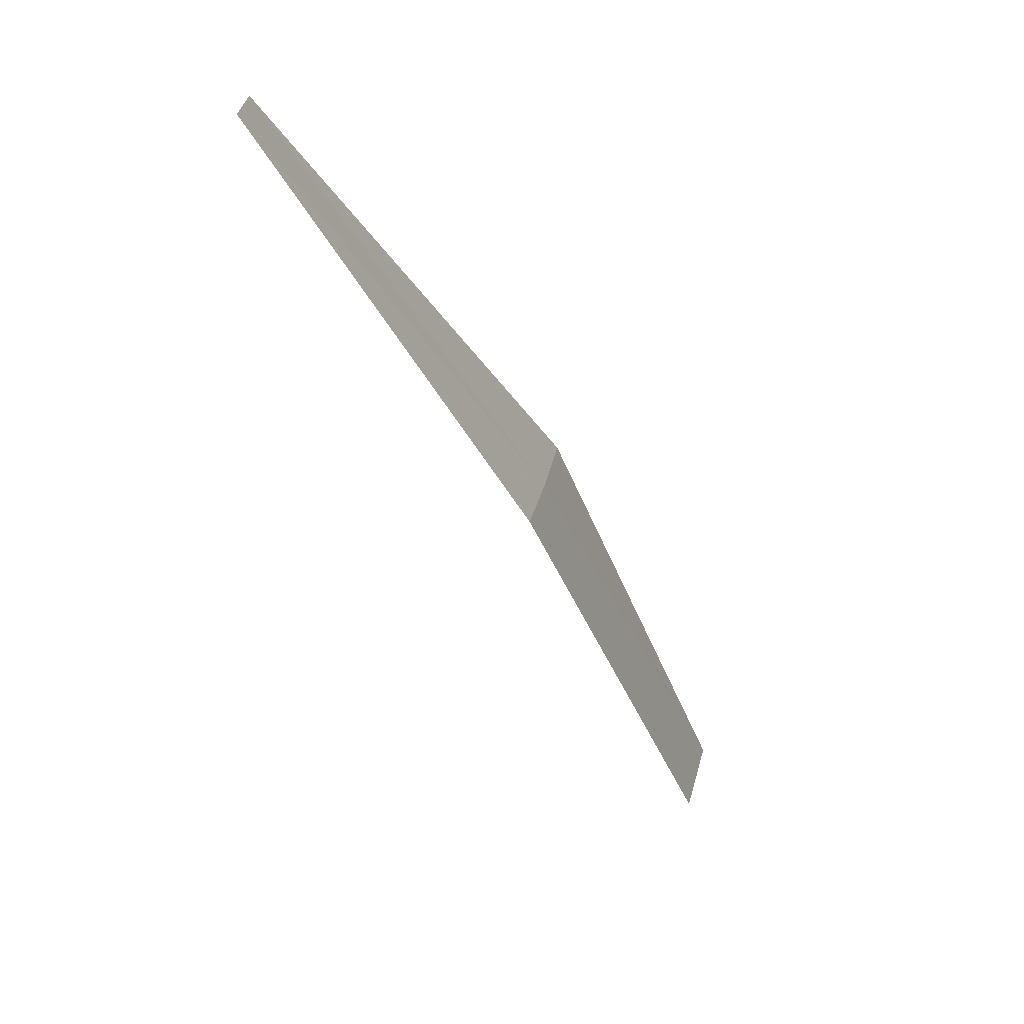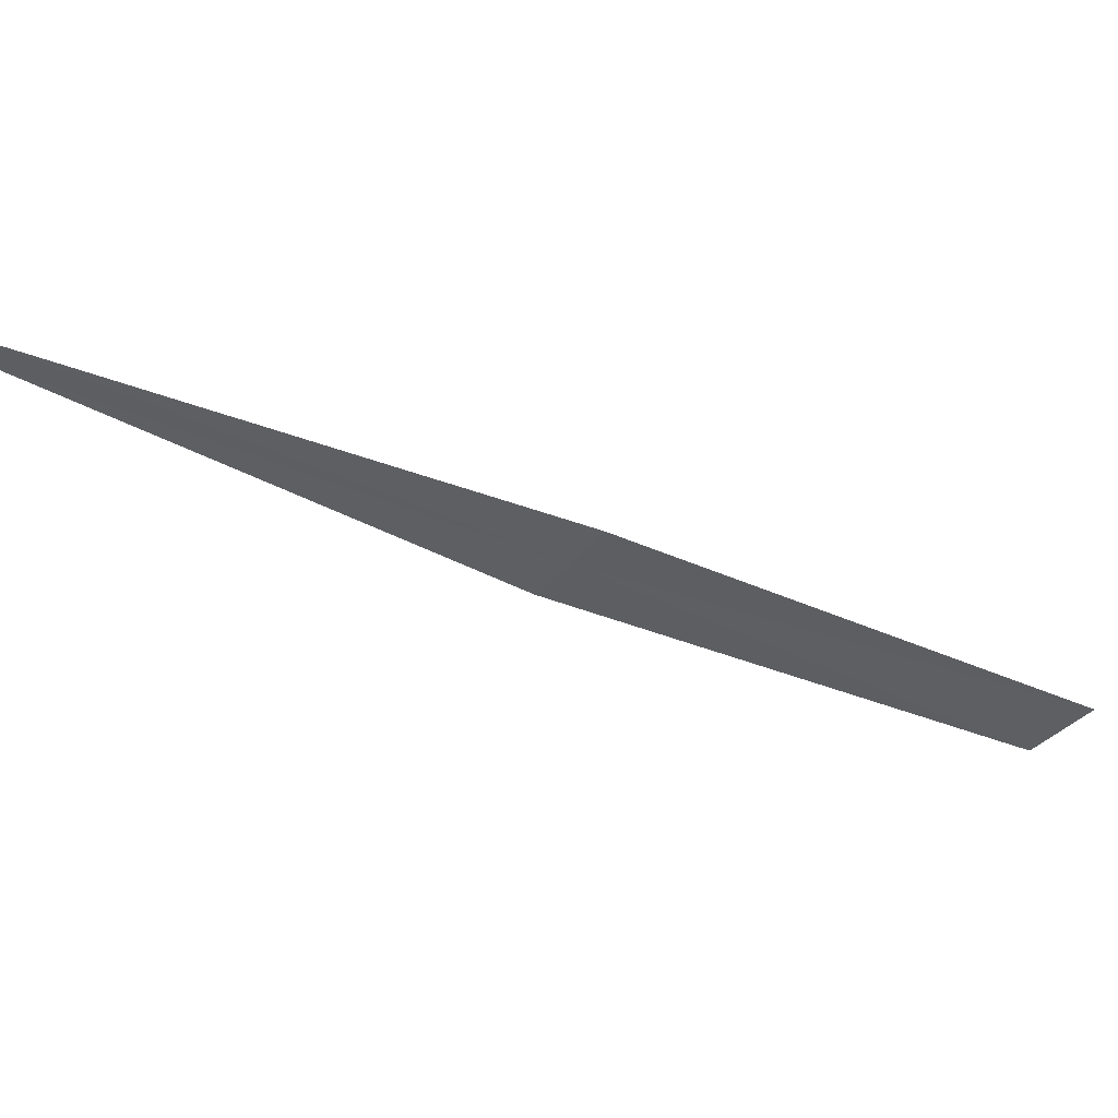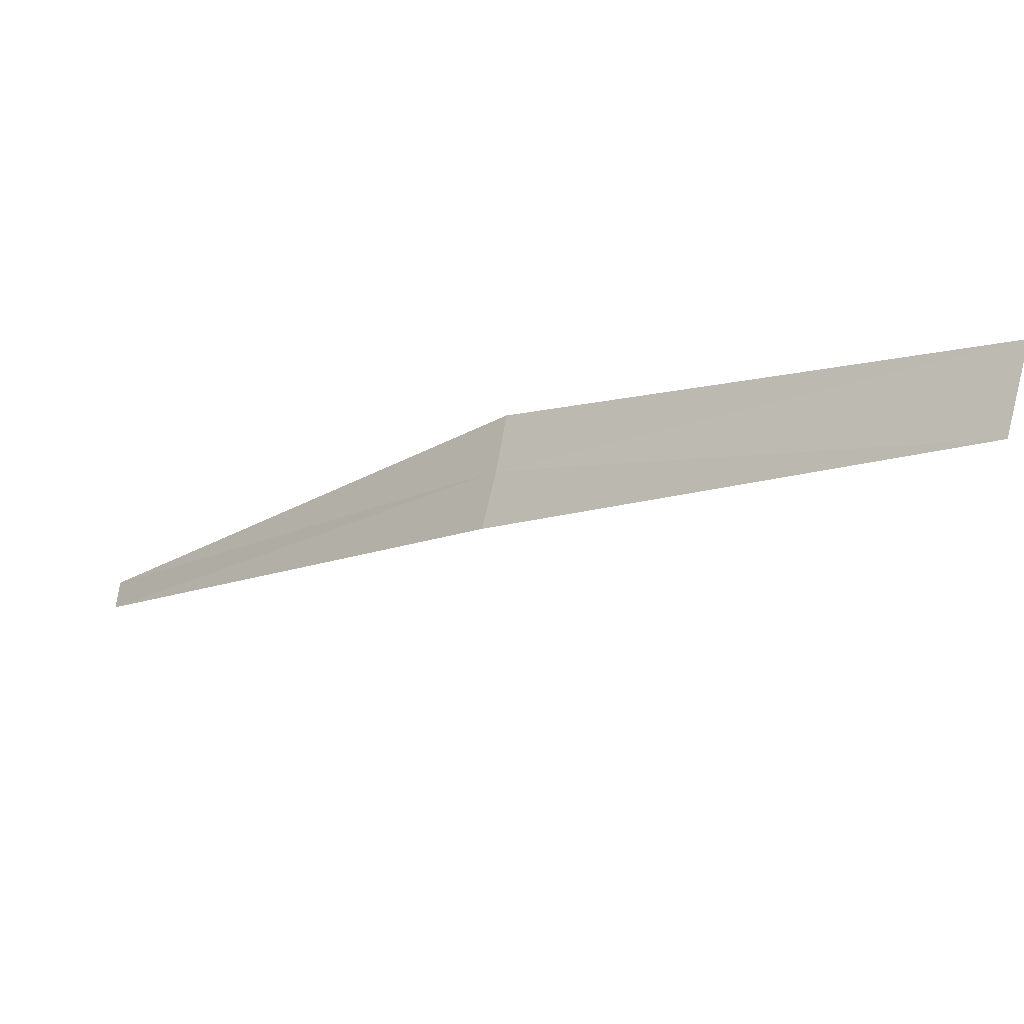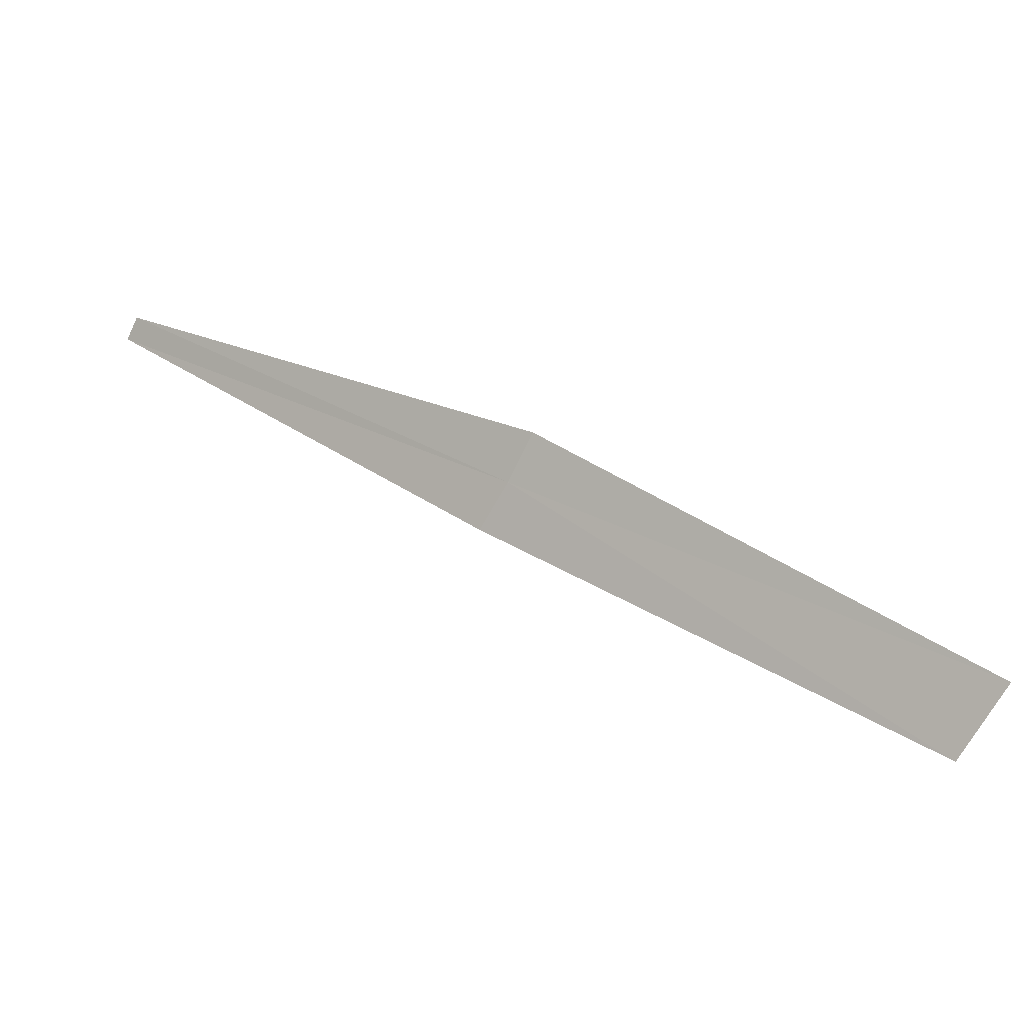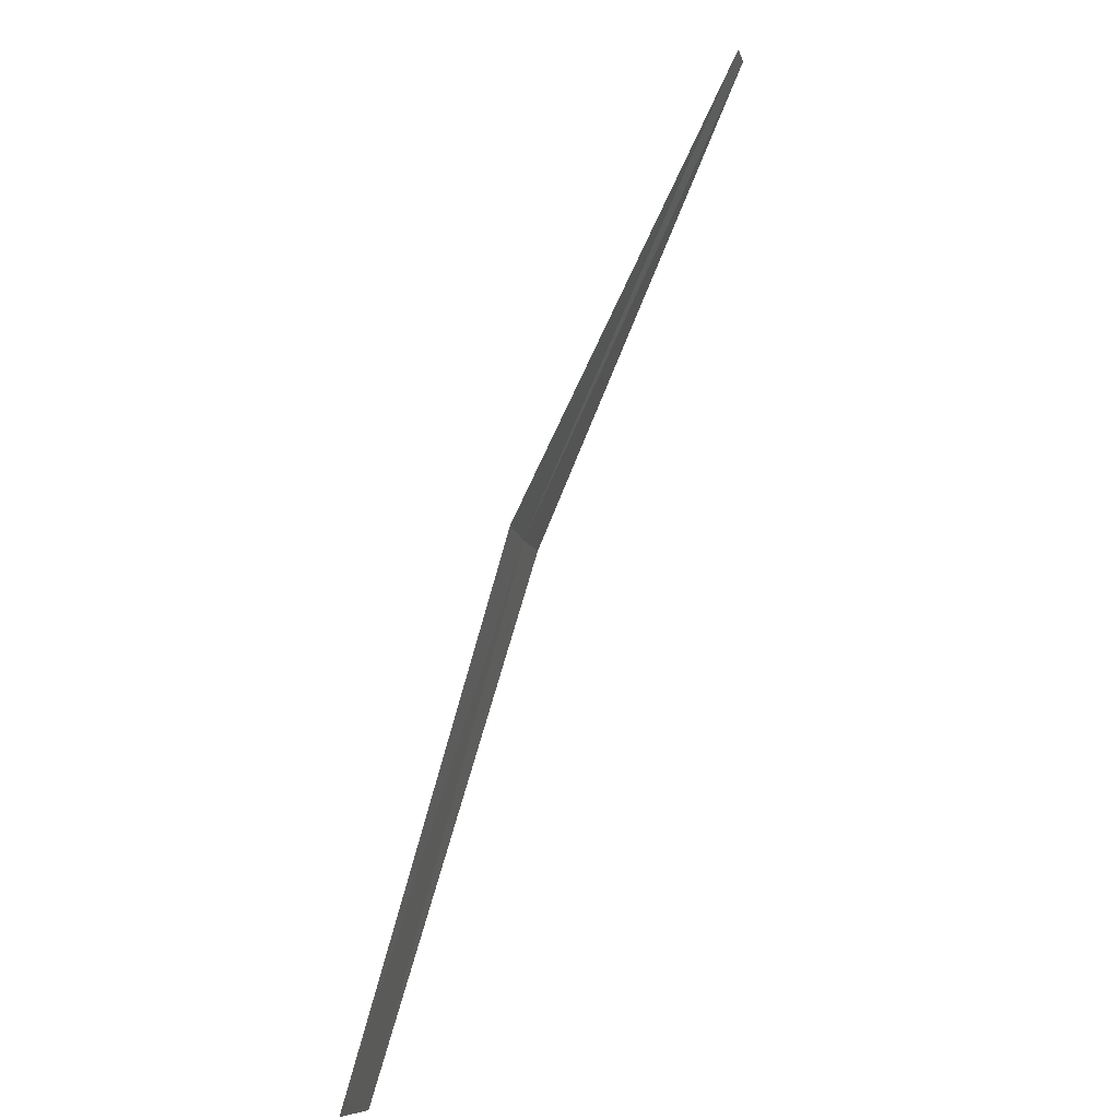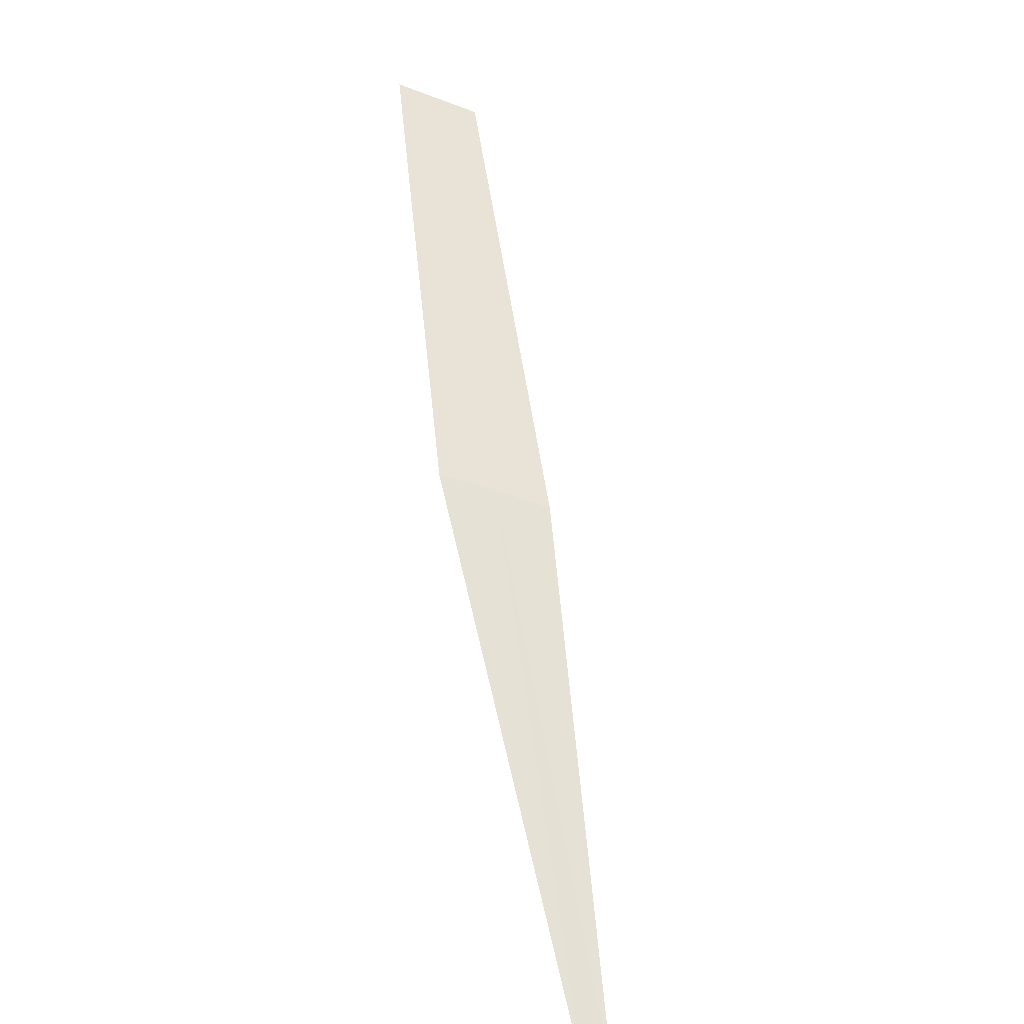
<metadata>
{"format":"obj","ext":"obj","renderer":"f3d","projection":"perspective","resolution":1024,"background":"white","views":[{"elev":-15.6,"azim":-103.8,"up":"+Y"},{"elev":48.5,"azim":-34.7,"up":"+Y"},{"elev":54.5,"azim":-14.3,"up":"+Z"},{"elev":-3.2,"azim":-7.8,"up":"+Y"},{"elev":46.4,"azim":70.8,"up":"+Y"},{"elev":21.1,"azim":-128.9,"up":"+Z"}]}
</metadata>
<code>
v 2.721 -1.295 20.61
v 4.181 -1.99 21.69
v 4.037 -2.246 21.57
v 2.801 -1.121 20.68
v 2.628 -1.462 20.53
v 1.36 -0.5443 19.33
v 1.321 -0.6289 19.3
f 1 3 2
f 1 2 4
f 1 5 3
f 1 4 6
f 1 7 5
f 1 6 7

</code>
